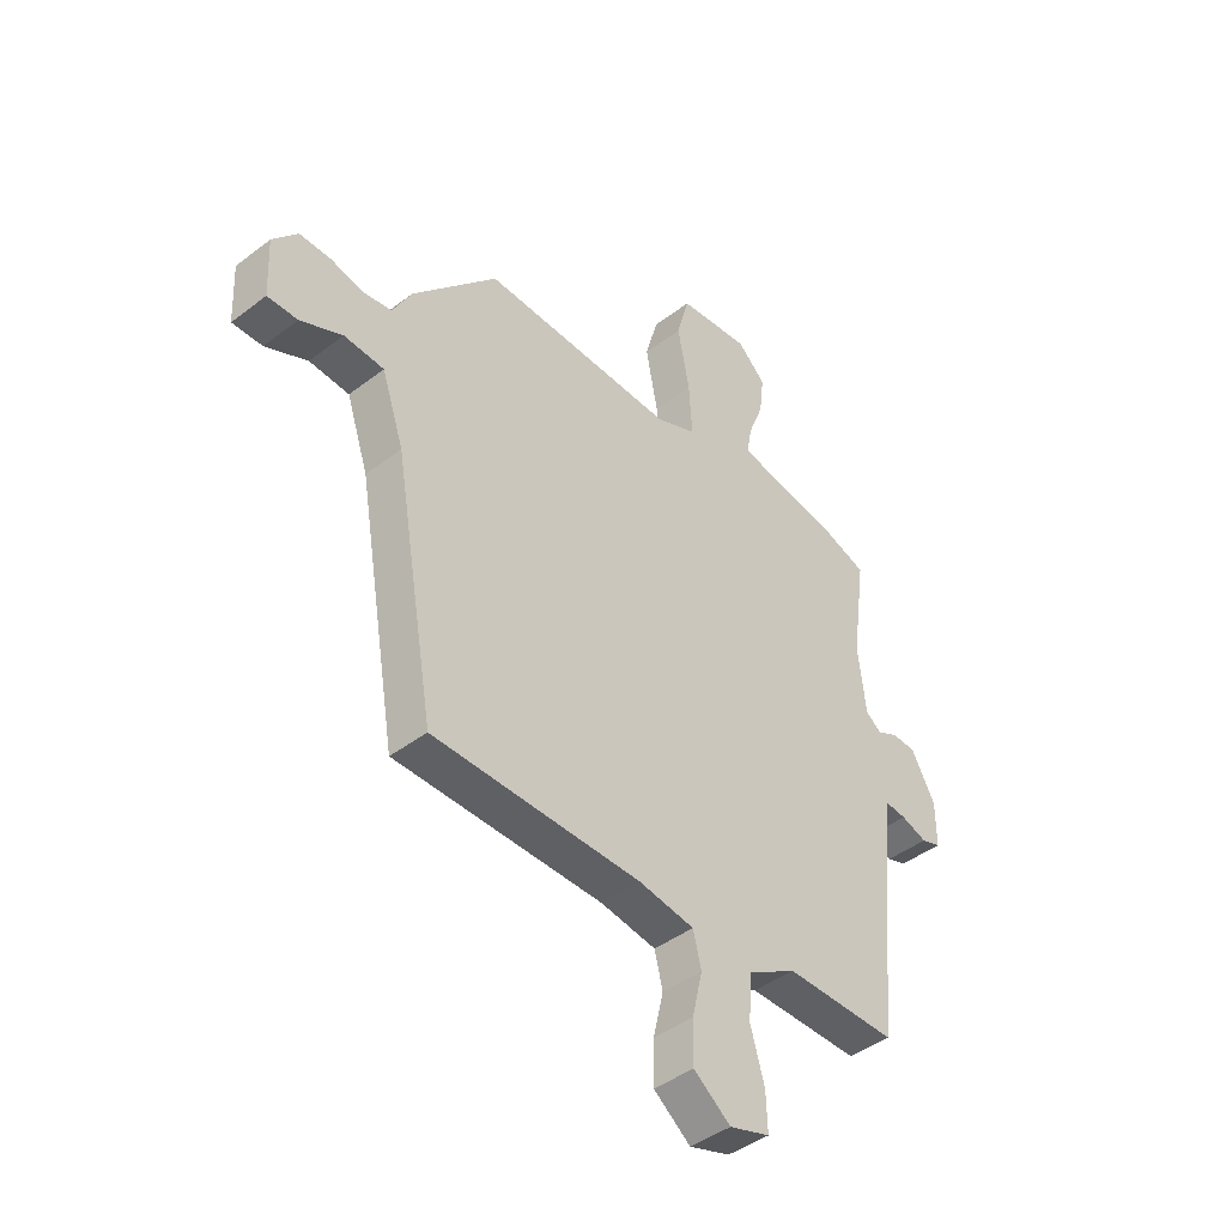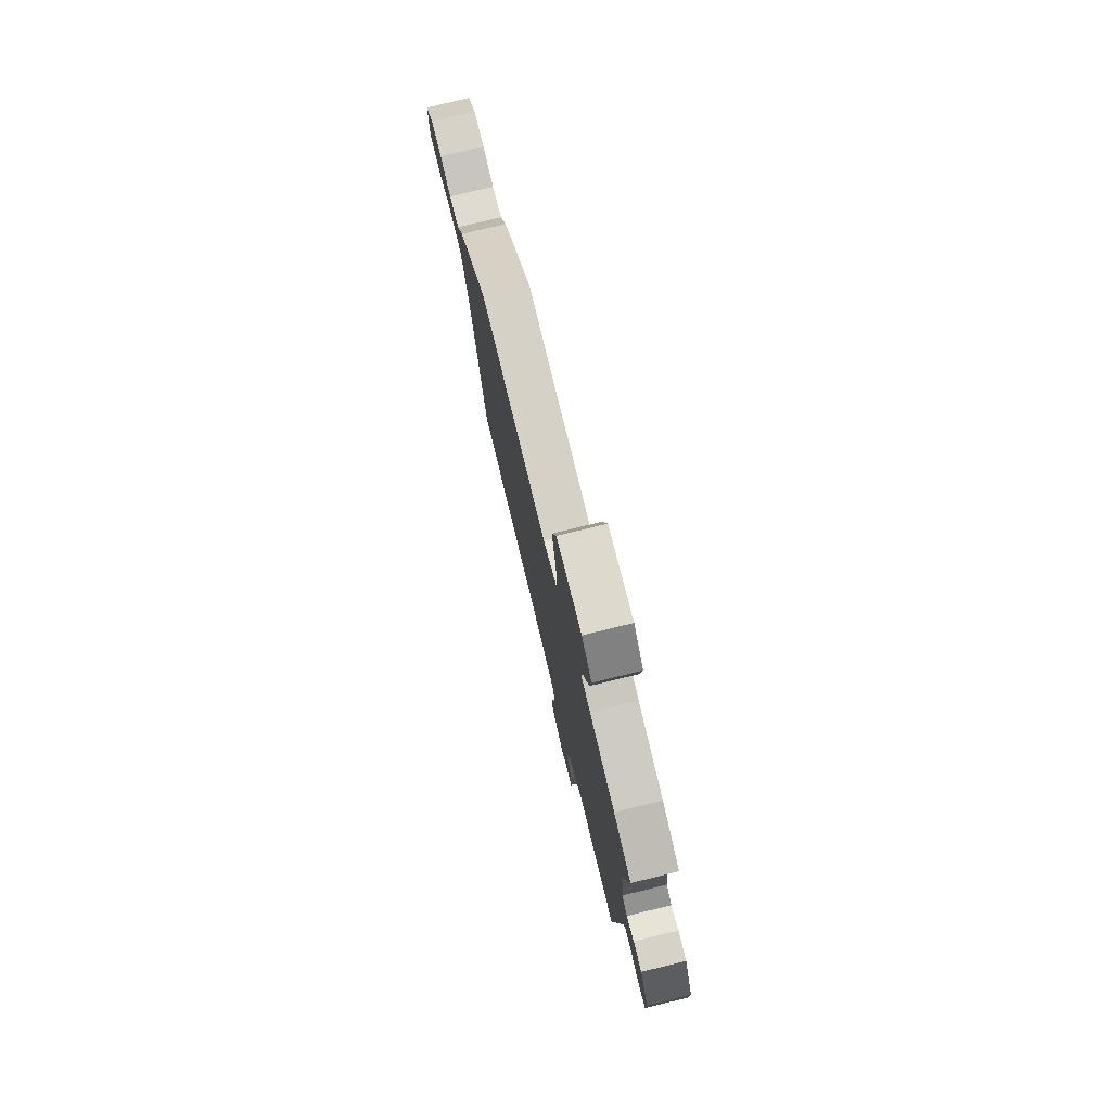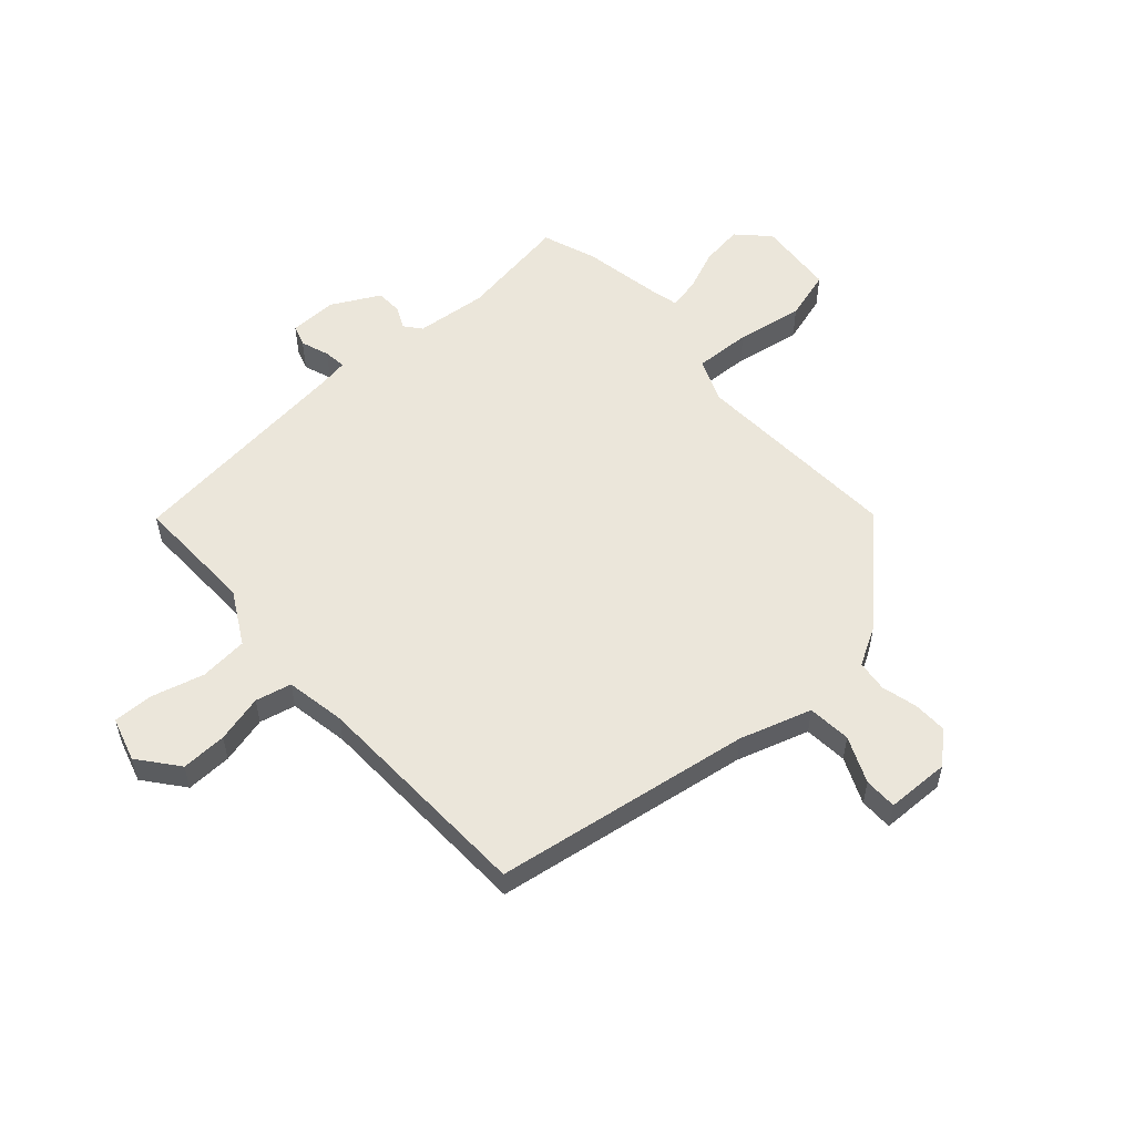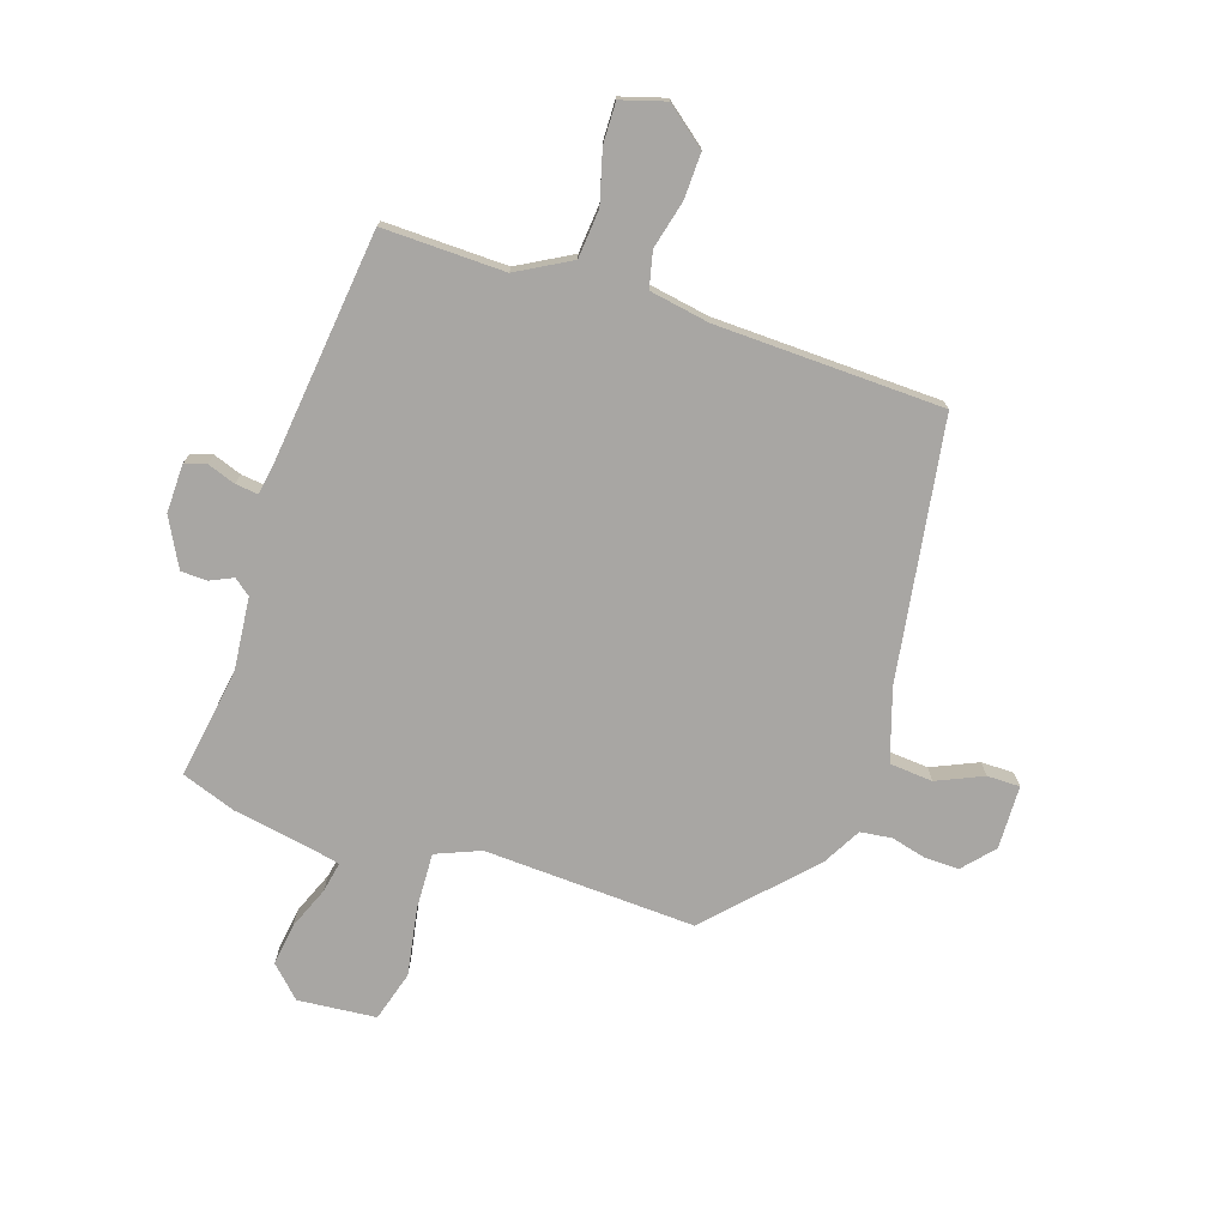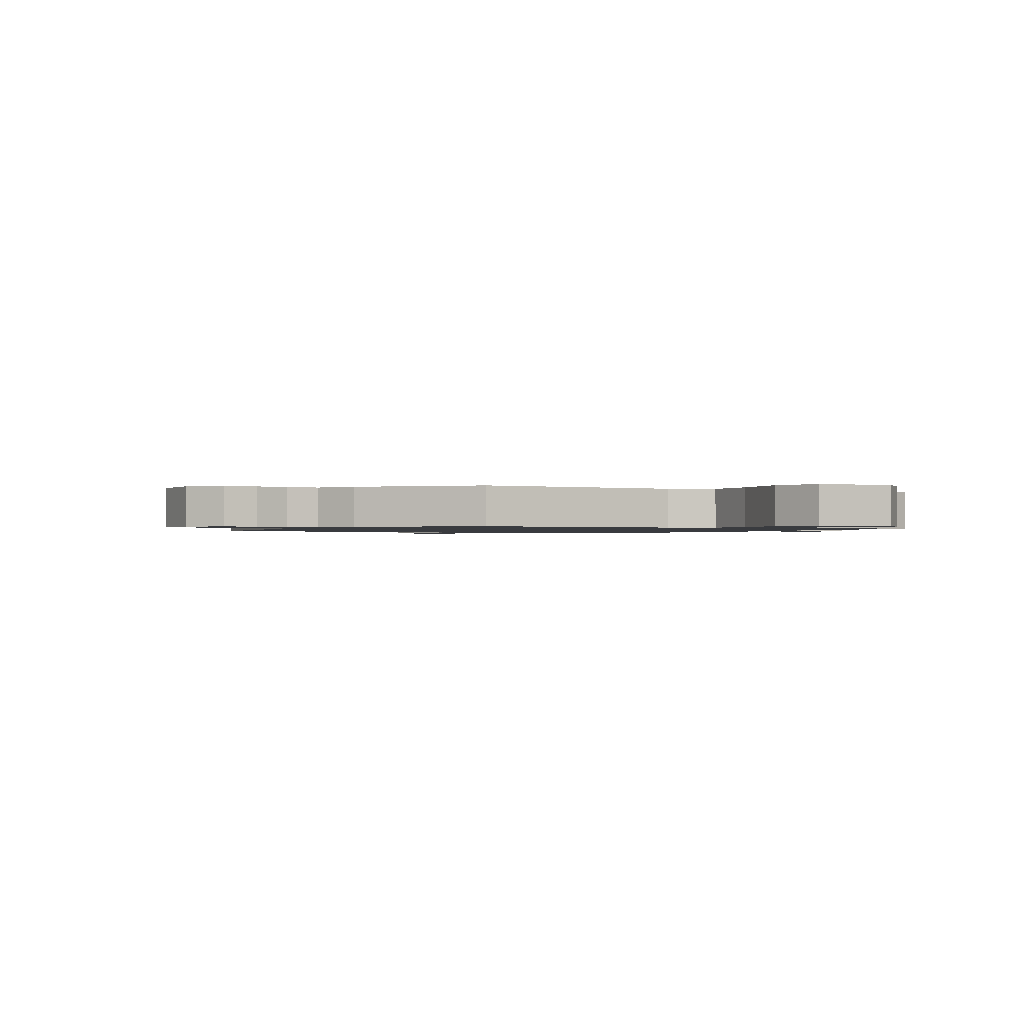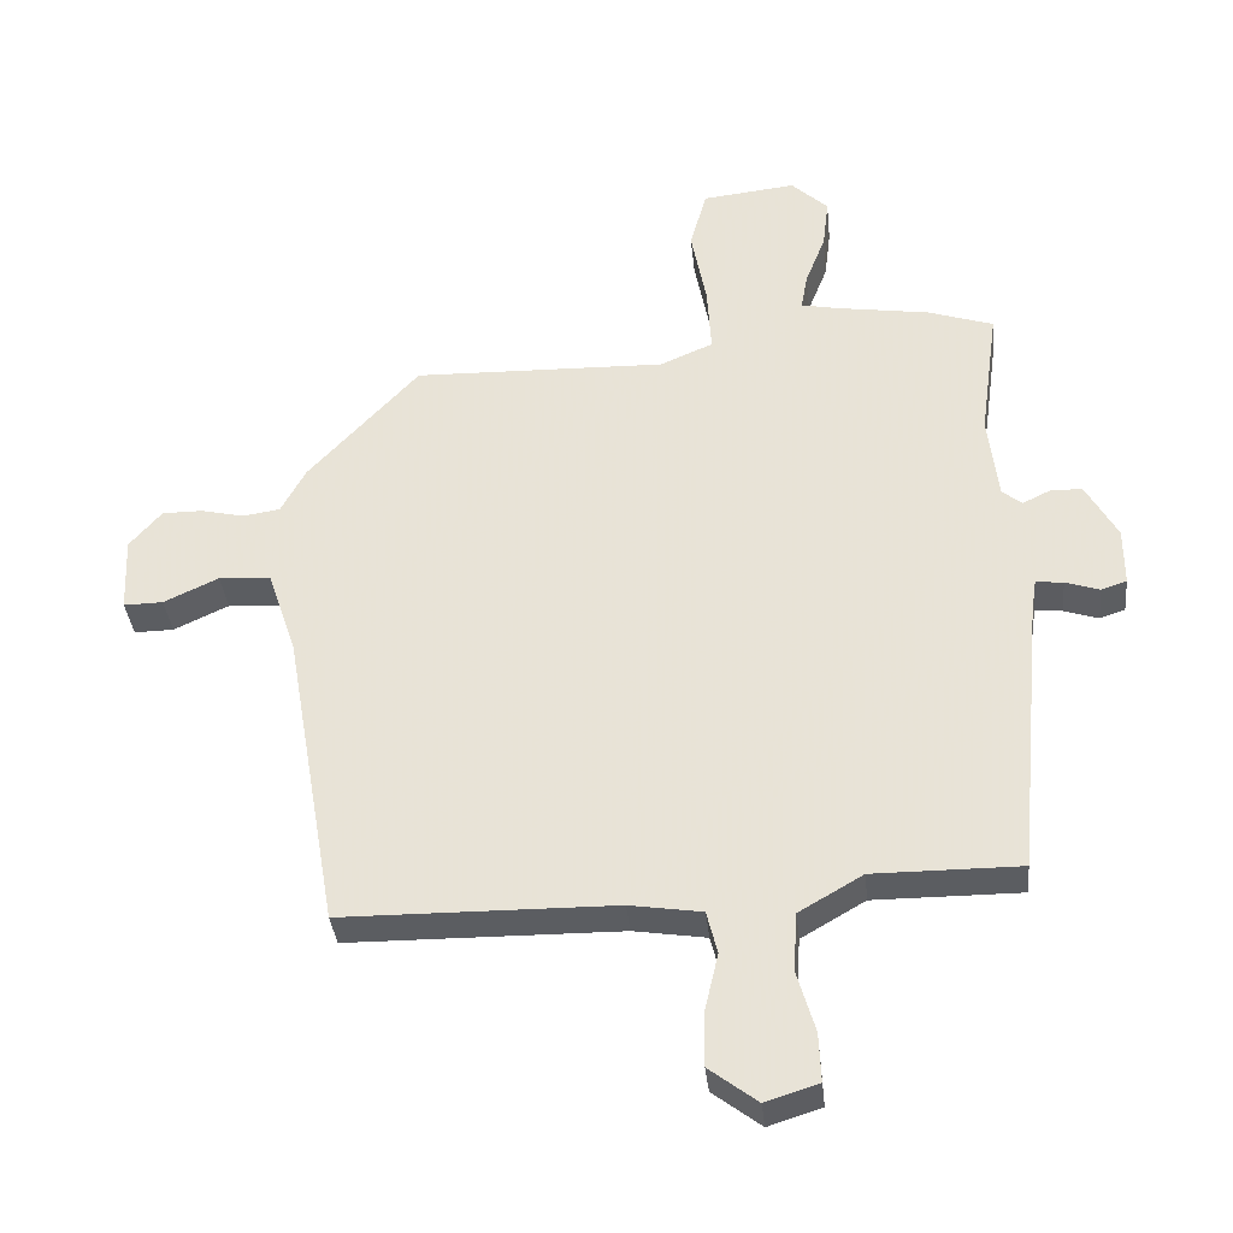
<metadata>
{"format":"obj","ext":"obj","renderer":"f3d","projection":"perspective","resolution":1024,"background":"white","views":[{"elev":-43.3,"azim":-47.9,"up":"+Z"},{"elev":77.4,"azim":76.3,"up":"+Z"},{"elev":54.9,"azim":-132.9,"up":"+Y"},{"elev":-74.3,"azim":160.8,"up":"+Y"},{"elev":-1.1,"azim":-28.9,"up":"+Y"},{"elev":-36.1,"azim":5.9,"up":"+Z"}]}
</metadata>
<code>
v -0.368 0.07 0.467
v 0.011 0.07 0.456
v 0.09 0.07 0.49
v 0.084 0.07 0.592
v 0.061 0.07 0.712
v 0.086 0.07 0.803
v 0.226 0.07 0.818
v 0.281 0.07 0.766
v 0.272 0.07 0.69
v 0.242 0.07 0.613
v 0.232 0.07 0.558
v 0.285 0.07 0.547
v 0.426 0.07 0.525
v 0.524 0.07 0.492
v 0.496 0.07 0.292
v 0.511 0.07 0.163
v 0.541 0.07 0.14
v 0.582 0.07 0.16
v 0.629 0.07 0.159
v 0.676 0.07 0.074
v 0.676 0.07 -0.013
v 0.638 0.07 -0.026
v 0.587 0.07 -0.009
v 0.546 0.07 -0.005
v 0.538 0.07 -0.059
v 0.498 0.07 -0.477
v 0.279 0.07 -0.476
v 0.184 0.07 -0.531
v 0.178 0.07 -0.618
v 0.205 0.07 -0.711
v 0.208 0.07 -0.784
v 0.129 0.07 -0.809
v 0.057 0.07 -0.754
v 0.058 0.07 -0.672
v 0.078 0.07 -0.586
v 0.062 0.07 -0.522
v -0.046 0.07 -0.505
v -0.453 0.07 -0.5
v -0.533 0.07 -0.039
v -0.576 0.07 0.089
v -0.654 0.07 0.094
v -0.736 0.07 0.056
v -0.795 0.07 0.055
v -0.8 0.07 0.169
v -0.752 0.07 0.225
v -0.691 0.07 0.225
v -0.627 0.07 0.21
v -0.571 0.07 0.218
v -0.534 0.07 0.287
v -0.368 0 0.467
v 0.011 0 0.456
v 0.09 0 0.49
v 0.084 0 0.592
v 0.061 0 0.712
v 0.086 0 0.803
v 0.226 0 0.818
v 0.281 0 0.766
v 0.272 0 0.69
v 0.242 0 0.613
v 0.232 0 0.558
v 0.285 0 0.547
v 0.426 0 0.525
v 0.524 0 0.492
v 0.496 0 0.292
v 0.511 0 0.163
v 0.541 0 0.14
v 0.582 0 0.16
v 0.629 0 0.159
v 0.676 0 0.074
v 0.676 0 -0.013
v 0.638 0 -0.026
v 0.587 0 -0.009
v 0.546 0 -0.005
v 0.538 0 -0.059
v 0.498 0 -0.477
v 0.279 0 -0.476
v 0.184 0 -0.531
v 0.178 0 -0.618
v 0.205 0 -0.711
v 0.208 0 -0.784
v 0.129 0 -0.809
v 0.057 0 -0.754
v 0.058 0 -0.672
v 0.078 0 -0.586
v 0.062 0 -0.522
v -0.046 0 -0.505
v -0.453 0 -0.5
v -0.533 0 -0.039
v -0.576 0 0.089
v -0.654 0 0.094
v -0.736 0 0.056
v -0.795 0 0.055
v -0.8 0 0.169
v -0.752 0 0.225
v -0.691 0 0.225
v -0.627 0 0.21
v -0.571 0 0.218
v -0.534 0 0.287
f 48 49 1 2
f 44 45 46 47
f 44 47 48
f 41 42 43 44
f 40 41 44 48
f 39 40 48 2
f 37 38 39 2
f 32 33 34 35
f 30 31 32 35
f 29 30 35 36
f 28 29 36
f 27 28 36 37
f 25 26 27
f 24 25 27 37
f 20 21 22 23
f 20 23 24
f 17 18 19 20
f 17 20 24
f 16 17 24 37
f 12 13 14 15
f 11 12 15 16
f 7 8 9 10
f 7 10 11
f 4 5 6 7
f 3 4 7 11
f 16 37 2 3
f 3 11 16
f 51 50 98 97
f 96 95 94 93
f 97 96 93
f 93 92 91 90
f 97 93 90 89
f 51 97 89 88
f 51 88 87 86
f 84 83 82 81
f 84 81 80 79
f 85 84 79 78
f 85 78 77
f 86 85 77 76
f 76 75 74
f 86 76 74 73
f 72 71 70 69
f 73 72 69
f 69 68 67 66
f 73 69 66
f 86 73 66 65
f 64 63 62 61
f 65 64 61 60
f 59 58 57 56
f 60 59 56
f 56 55 54 53
f 60 56 53 52
f 52 51 86 65
f 65 60 52
f 1 50 51 2
f 2 51 52 3
f 3 52 53 4
f 4 53 54 5
f 5 54 55 6
f 6 55 56 7
f 7 56 57 8
f 8 57 58 9
f 9 58 59 10
f 10 59 60 11
f 11 60 61 12
f 12 61 62 13
f 13 62 63 14
f 14 63 64 15
f 15 64 65 16
f 16 65 66 17
f 17 66 67 18
f 18 67 68 19
f 19 68 69 20
f 20 69 70 21
f 21 70 71 22
f 22 71 72 23
f 23 72 73 24
f 24 73 74 25
f 25 74 75 26
f 26 75 76 27
f 27 76 77 28
f 28 77 78 29
f 29 78 79 30
f 30 79 80 31
f 31 80 81 32
f 32 81 82 33
f 33 82 83 34
f 34 83 84 35
f 35 84 85 36
f 36 85 86 37
f 37 86 87 38
f 38 87 88 39
f 39 88 89 40
f 40 89 90 41
f 41 90 91 42
f 42 91 92 43
f 43 92 93 44
f 44 93 94 45
f 45 94 95 46
f 46 95 96 47
f 47 96 97 48
f 48 97 98 49
f 49 98 50 1

</code>
